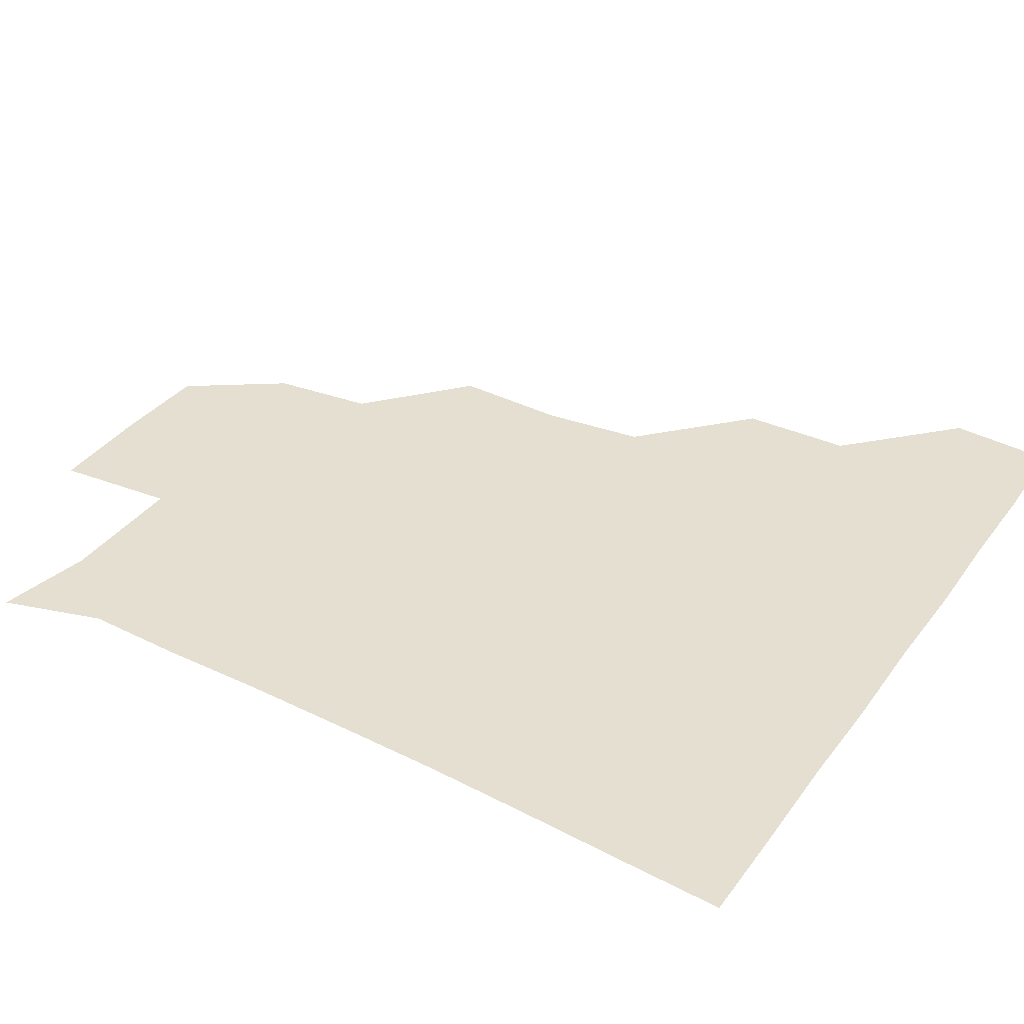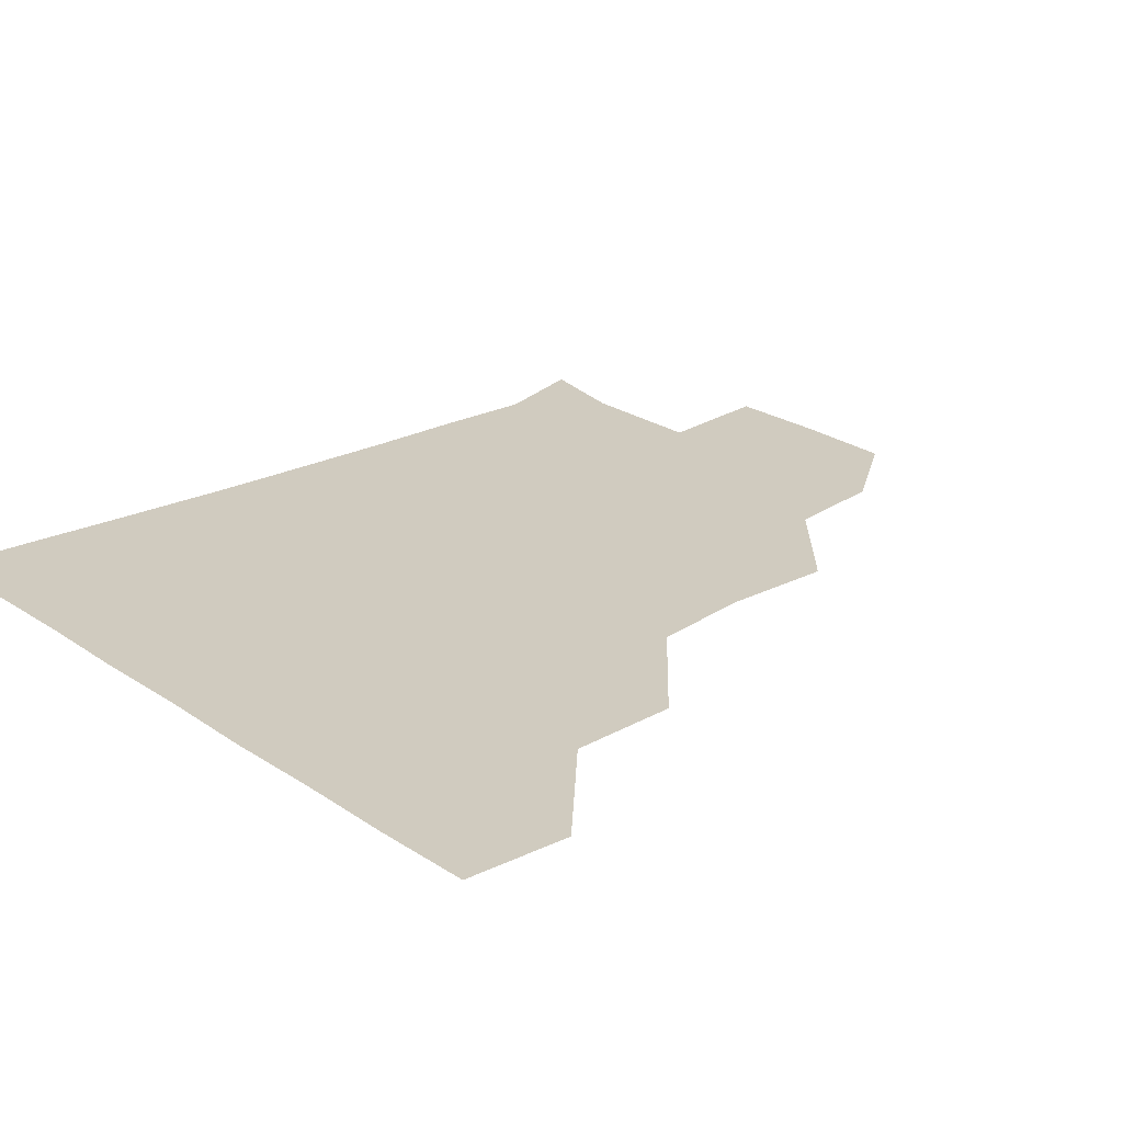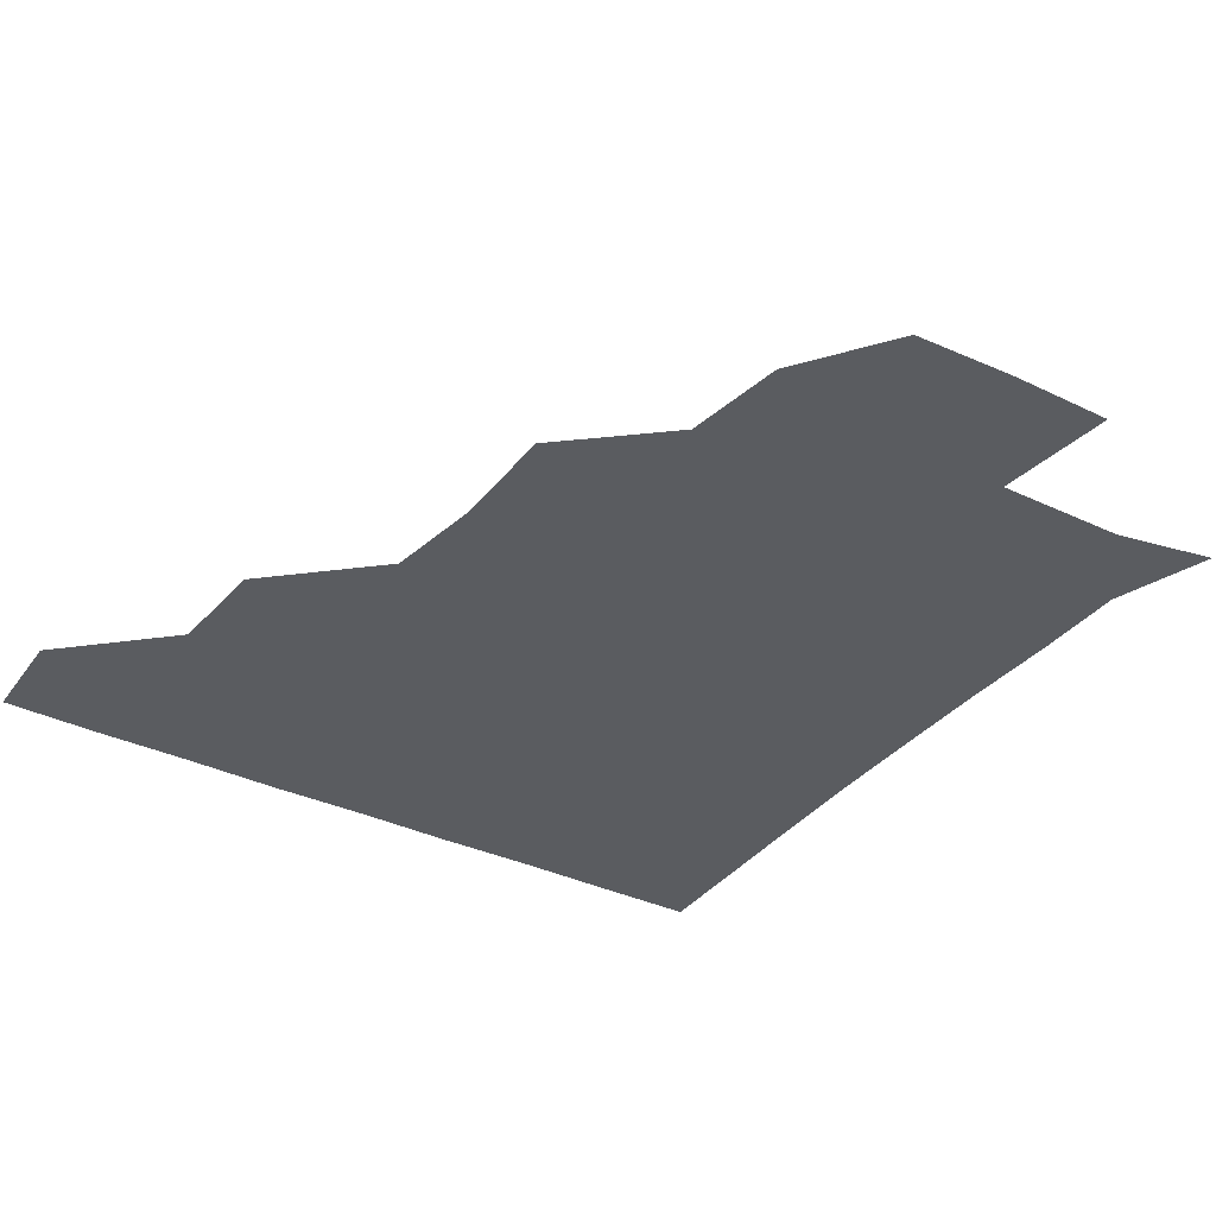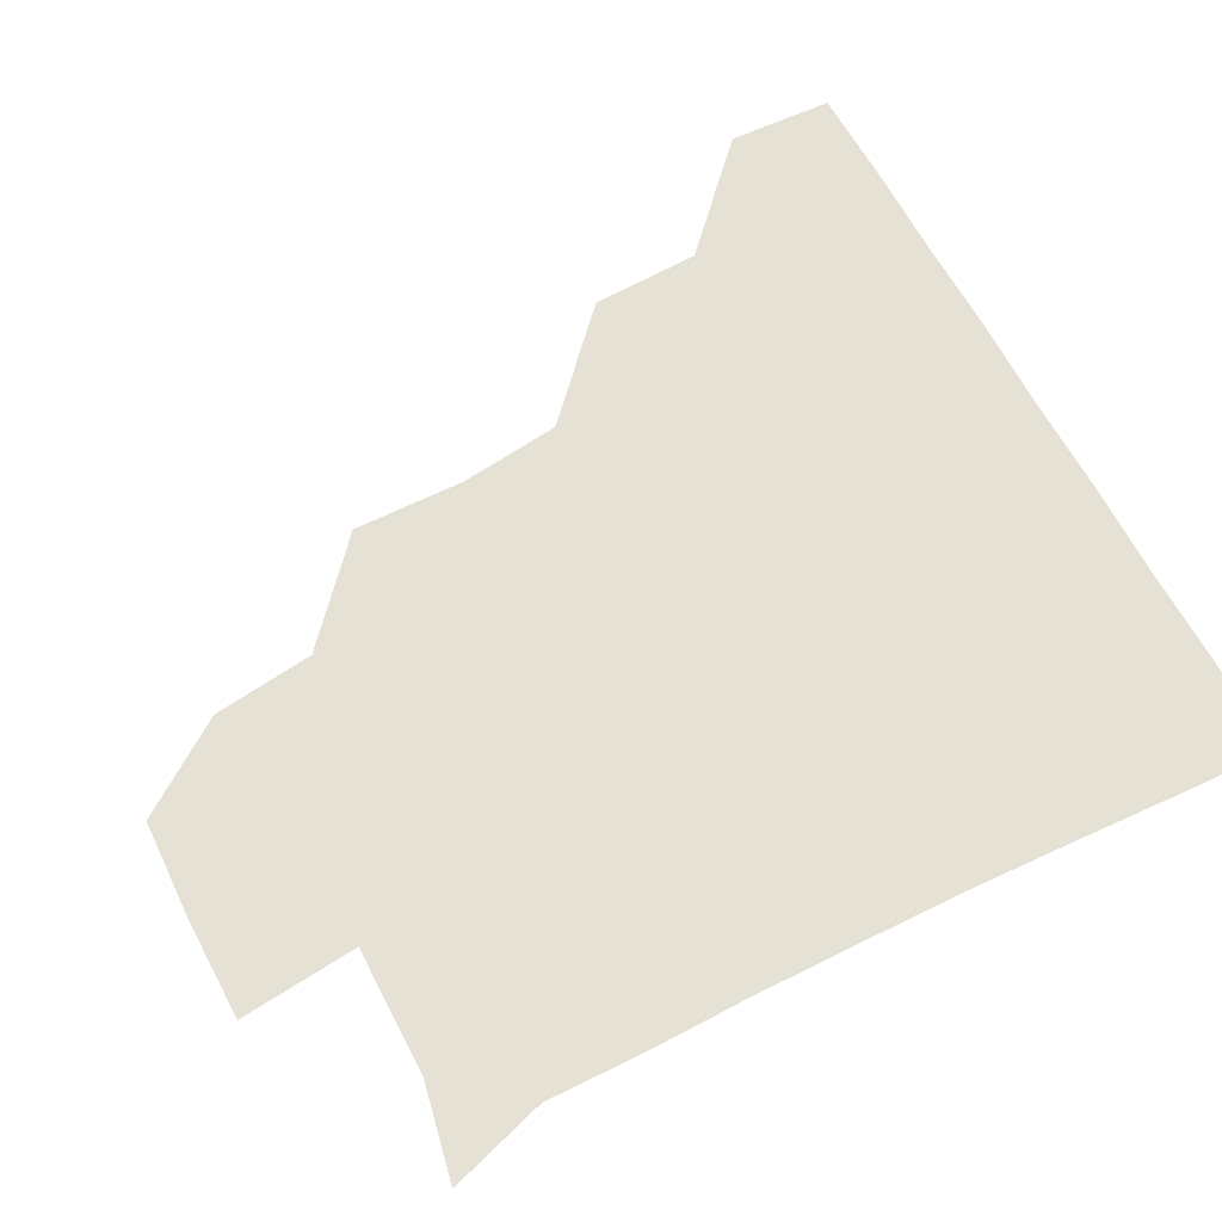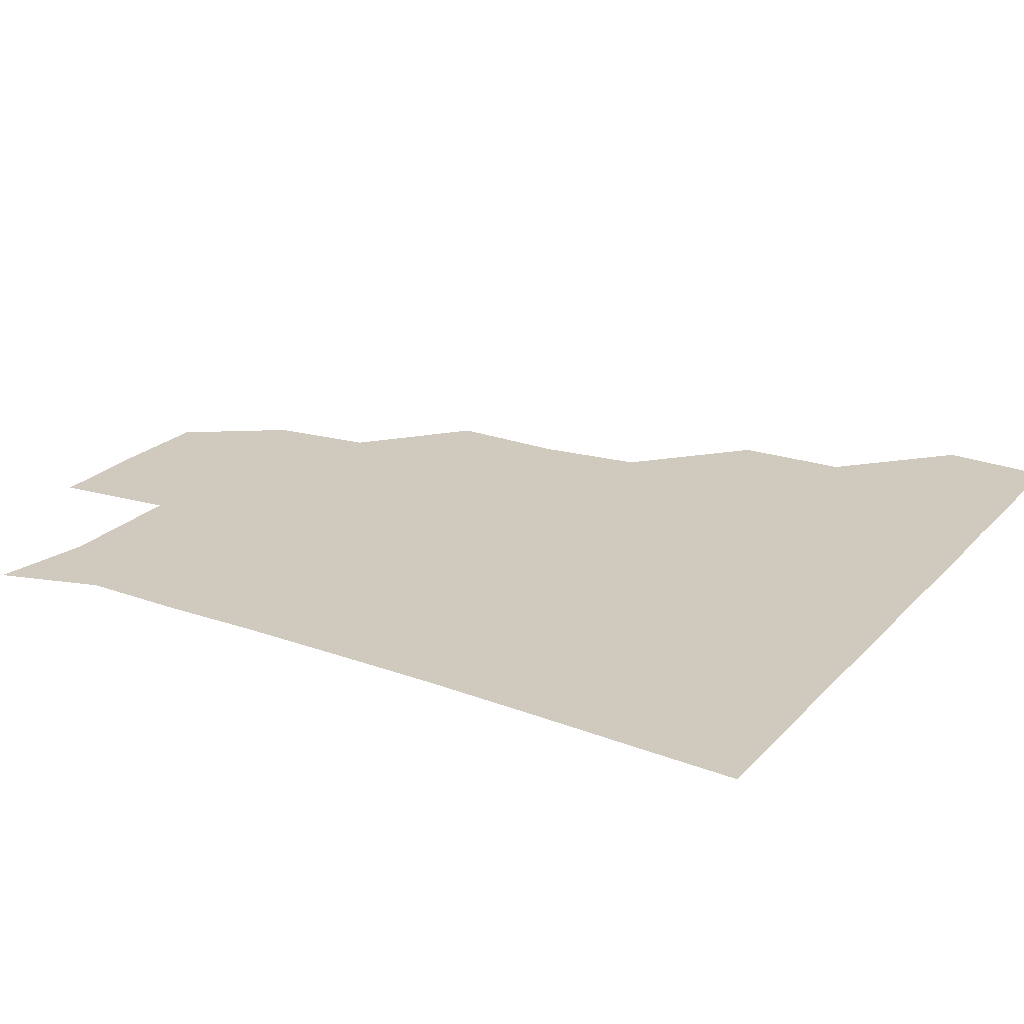
<metadata>
{"format":"obj","ext":"obj","renderer":"f3d","projection":"perspective","resolution":1024,"background":"white","views":[{"elev":36.8,"azim":121.7,"up":"+Z"},{"elev":23.7,"azim":-131.7,"up":"+Z"},{"elev":-34.1,"azim":-33.3,"up":"+Z"},{"elev":64.3,"azim":62.2,"up":"+Z"},{"elev":23.1,"azim":120.8,"up":"+Z"}]}
</metadata>
<code>
v 450.3 389.1 0
v 452.1 420.6 0
v 482.4 326.2 0
v 481.5 358.9 0
v 482.6 391.9 0
v 481.3 421.2 0
v 516.4 232.2 0
v 517.2 266.1 0
v 513.6 296.7 0
v 513.2 333.5 0
v 512.6 362.5 0
v 511.7 391.4 0
v 511.2 421 0
v 549.6 175.5 0
v 545.8 206.1 0
v 544.4 243.9 0
v 543.2 271.2 0
v 542.6 302.7 0
v 541.9 332.8 0
v 542.2 362.8 0
v 541.5 391.2 0
v 540.8 421.5 0
v 569.1 147.3 0
v 574.4 183.1 0
v 573.4 215.5 0
v 572.8 243.8 0
v 572.2 273.8 0
v 572 304.2 0
v 571.6 332.7 0
v 571.5 362.1 0
v 571.5 391.1 0
v 570.9 421 0
v 599 146.1 0
v 600.7 184.1 0
v 601.2 214.5 0
v 601.3 244.8 0
v 601.1 274.6 0
v 601.1 304.4 0
v 601.5 333.1 0
v 601.5 362.3 0
v 601.6 391.1 0
v 600.5 421.3 0
v 629.6 146.3 0
v 626.3 181.8 0
v 629.1 214.8 0
v 629.5 245.4 0
v 630.1 274.4 0
v 630.3 303.4 0
v 630.5 333.9 0
v 631.1 362.8 0
v 631.4 391.5 0
v 631 420.8 0
v 665.2 181.5 0
v 656.9 214.3 0
v 657.3 243.1 0
v 657.4 273.4 0
v 657.9 303.9 0
v 659.1 333 0
v 660.1 362.6 0
v 661.1 392.1 0
v 661.2 421 0
v 693.5 175.5 0
v 684.6 204.9 0
v 685.2 233.2 0
v 685 263.6 0
v 685.5 294.9 0
v 686.2 326.9 0
v 687.6 359 0
v 689.3 391.3 0
v 690.7 421 0
f 4 5 1
f 1 5 2
f 5 6 2
f 9 10 3
f 3 10 4
f 10 11 4
f 4 11 5
f 11 12 5
f 5 12 6
f 12 13 6
f 15 16 7
f 7 16 8
f 16 17 8
f 8 17 9
f 17 18 9
f 9 18 10
f 18 19 10
f 10 19 11
f 19 20 11
f 11 20 12
f 20 21 12
f 12 21 13
f 21 22 13
f 23 24 14
f 14 24 15
f 24 25 15
f 15 25 16
f 25 26 16
f 16 26 17
f 26 27 17
f 17 27 18
f 27 28 18
f 18 28 19
f 28 29 19
f 19 29 20
f 29 30 20
f 20 30 21
f 30 31 21
f 21 31 22
f 31 32 22
f 23 33 24
f 33 34 24
f 24 34 25
f 34 35 25
f 25 35 26
f 35 36 26
f 26 36 27
f 36 37 27
f 27 37 28
f 37 38 28
f 28 38 29
f 38 39 29
f 29 39 30
f 39 40 30
f 30 40 31
f 40 41 31
f 31 41 32
f 41 42 32
f 33 43 34
f 43 44 34
f 34 44 35
f 44 45 35
f 35 45 36
f 45 46 36
f 36 46 37
f 46 47 37
f 37 47 38
f 47 48 38
f 38 48 39
f 48 49 39
f 39 49 40
f 49 50 40
f 40 50 41
f 50 51 41
f 41 51 42
f 51 52 42
f 44 53 45
f 53 54 45
f 45 54 46
f 54 55 46
f 46 55 47
f 55 56 47
f 47 56 48
f 56 57 48
f 48 57 49
f 57 58 49
f 49 58 50
f 58 59 50
f 50 59 51
f 59 60 51
f 51 60 52
f 60 61 52
f 53 62 54
f 62 63 54
f 54 63 55
f 63 64 55
f 55 64 56
f 64 65 56
f 56 65 57
f 65 66 57
f 57 66 58
f 66 67 58
f 58 67 59
f 67 68 59
f 59 68 60
f 68 69 60
f 60 69 61
f 69 70 61

</code>
